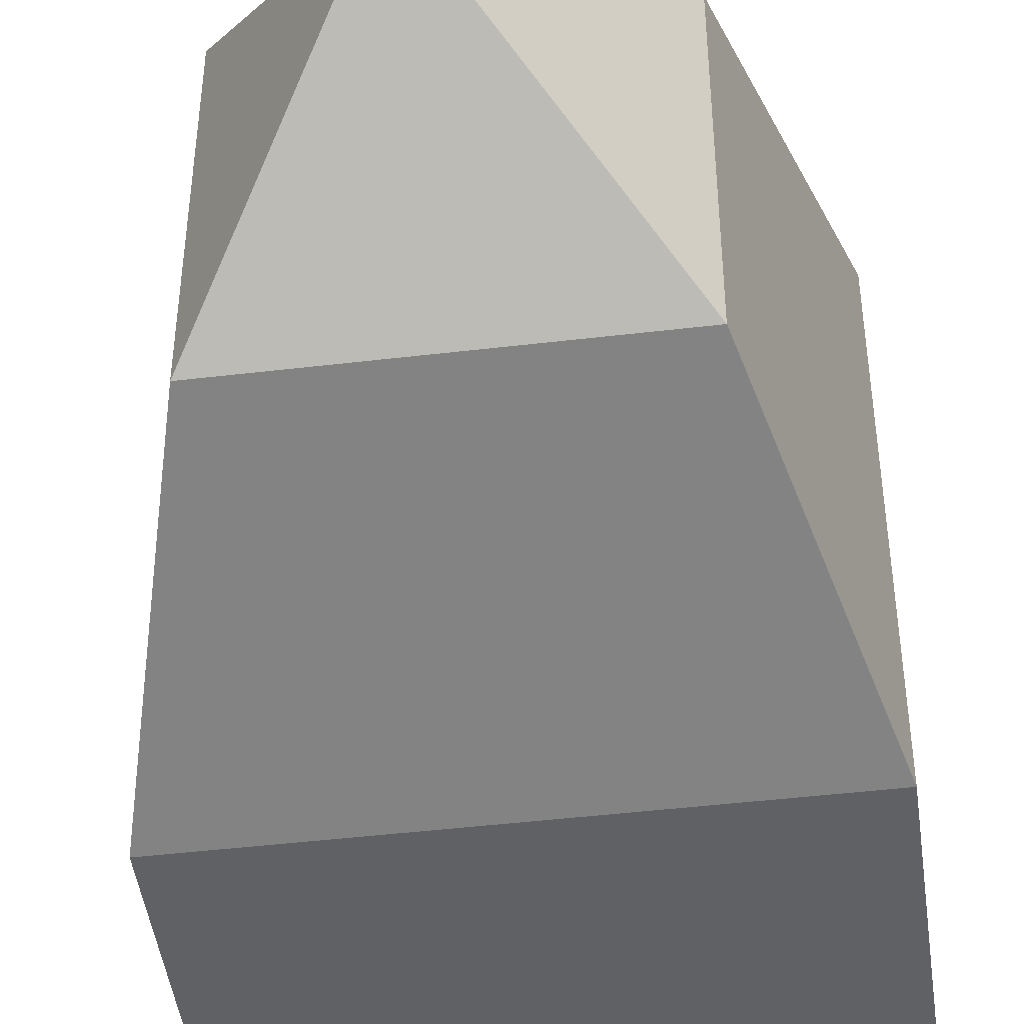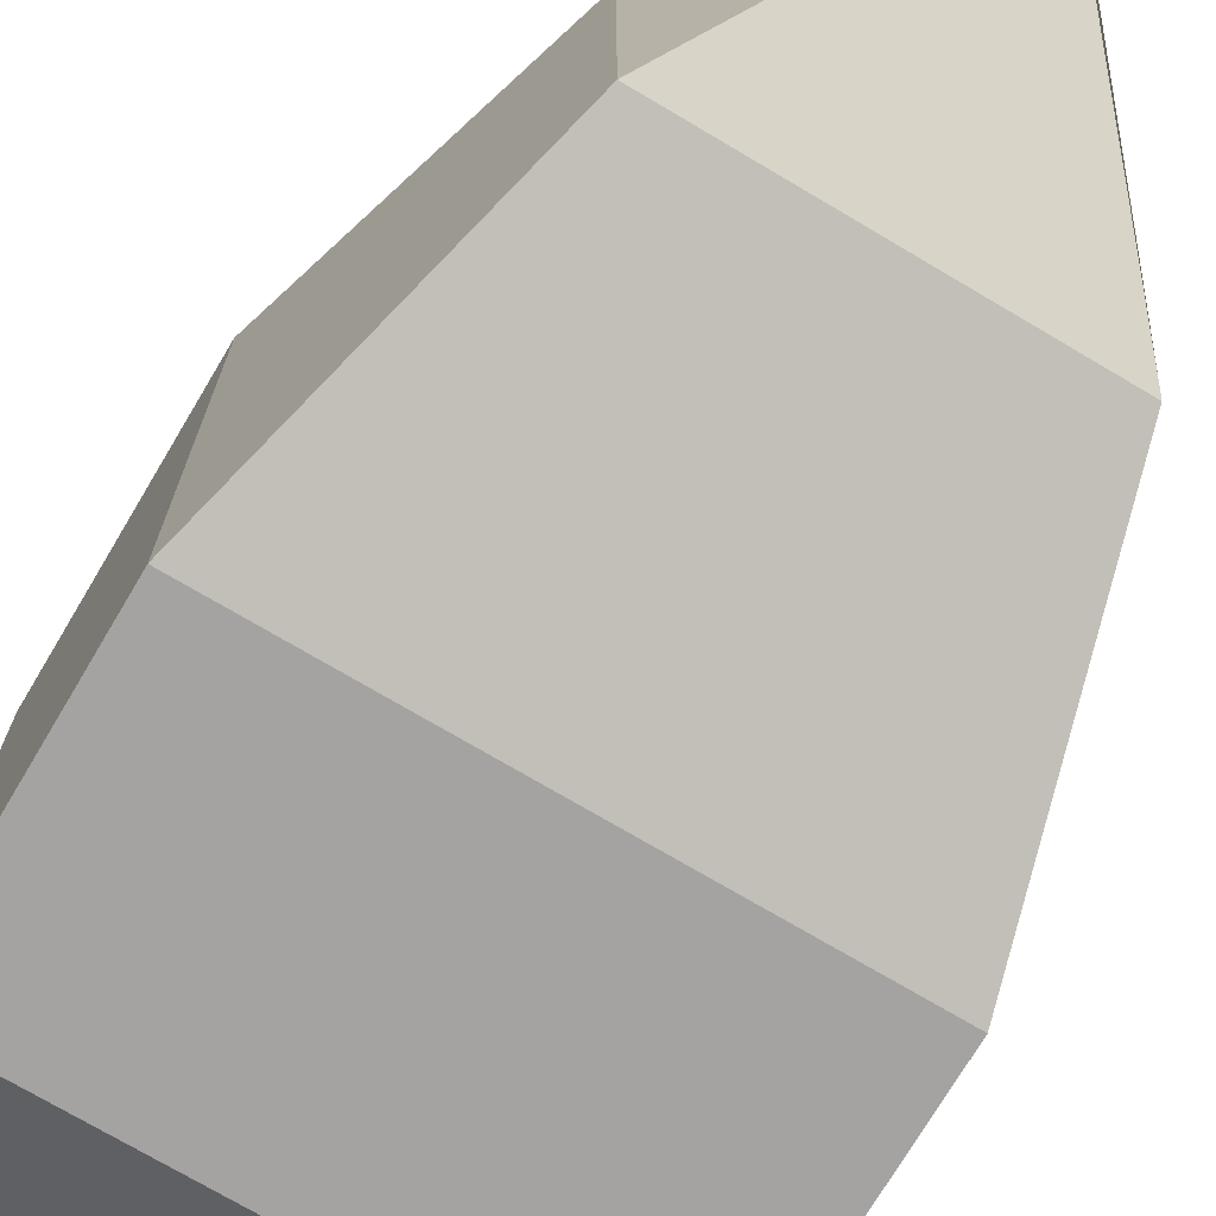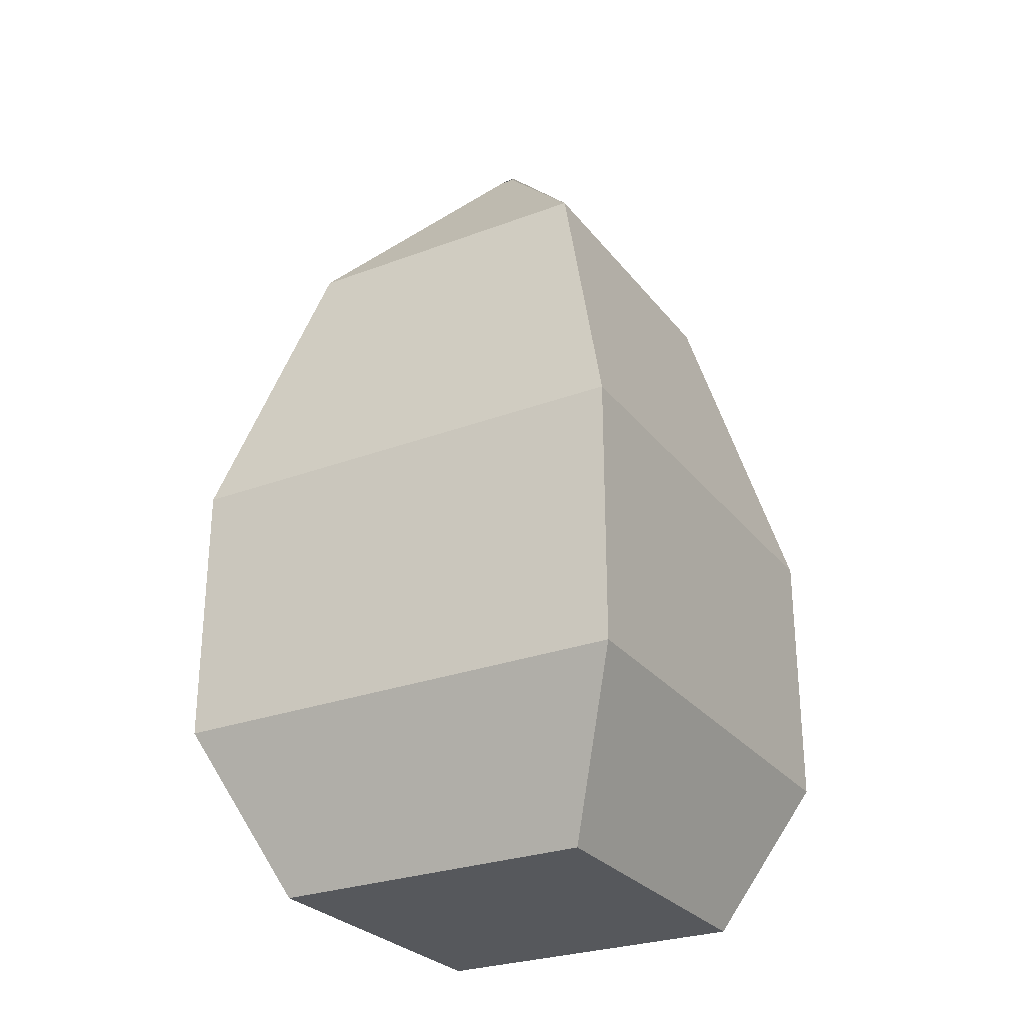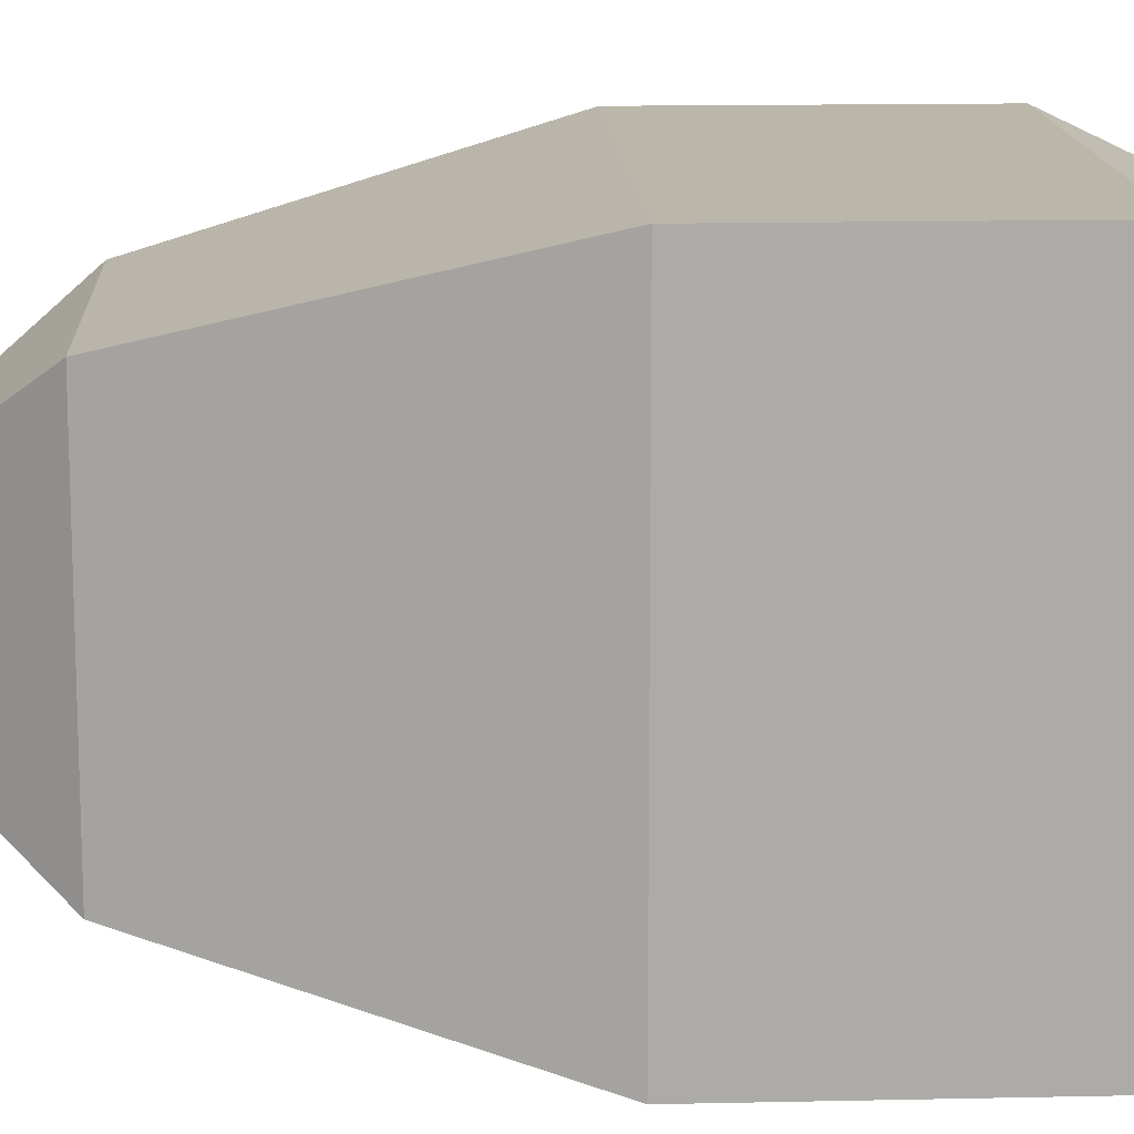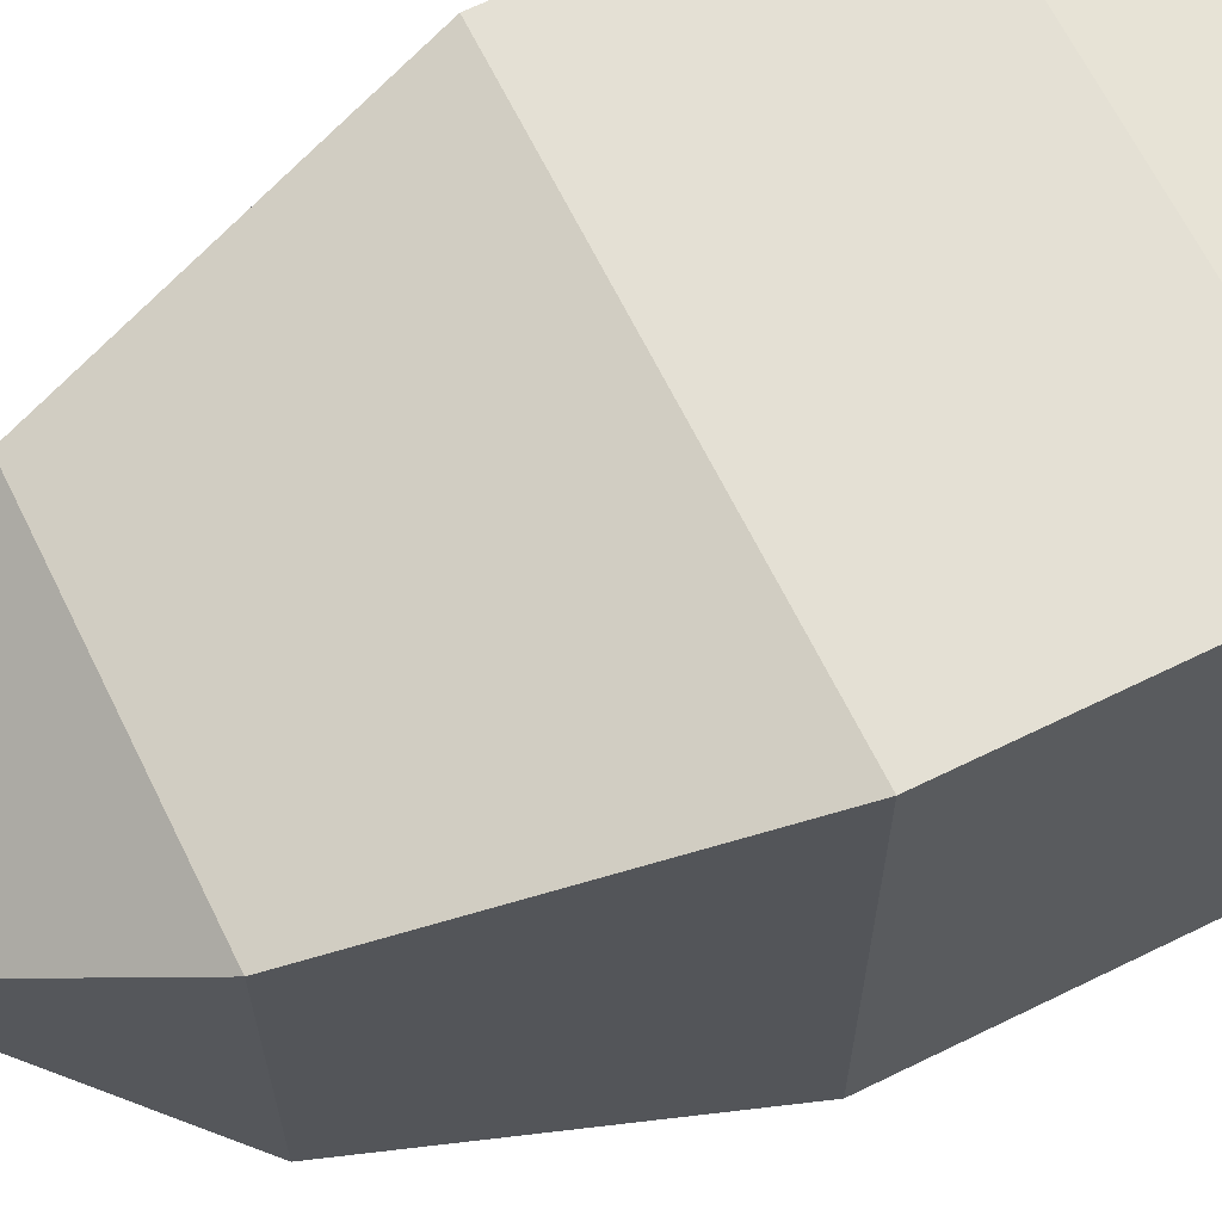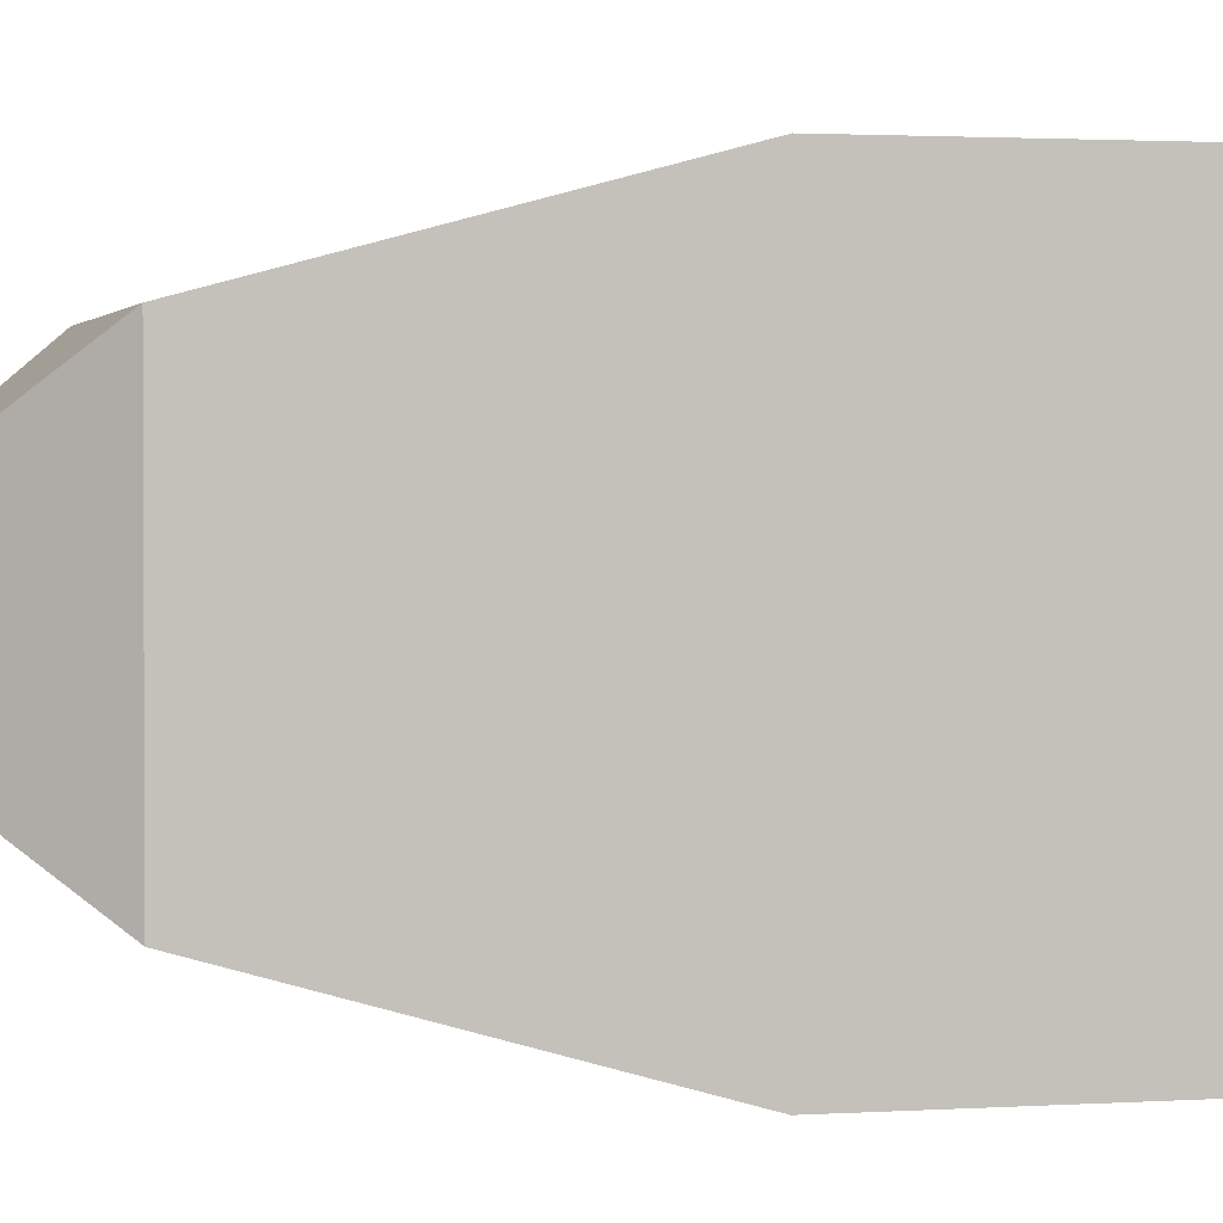
<metadata>
{"format":"obj","ext":"obj","renderer":"f3d","projection":"perspective","resolution":1024,"background":"white","views":[{"elev":-46.6,"azim":-172.3,"up":"+Z"},{"elev":-73.1,"azim":149.3,"up":"+Z"},{"elev":-27.7,"azim":-150.2,"up":"+Y"},{"elev":14.0,"azim":-92.8,"up":"+Z"},{"elev":66.1,"azim":-116.2,"up":"+Z"},{"elev":1.8,"azim":-103.8,"up":"+Z"}]}
</metadata>
<code>
g Caltrop_01:default1
v -347 0.5132 -236.3
v -330.6 0.5132 -236.3
v -350.8 8.79 -232.5
v -326.8 8.79 -232.5
v -350.8 8.79 -256.5
v -326.8 8.79 -256.5
v -347 0.5132 -252.7
v -330.6 0.5132 -252.7
v -350.8 22.44 -232.5
v -326.8 22.44 -232.5
v -326.8 22.44 -256.5
v -350.8 22.44 -256.5
v -346.7 37.77 -236.6
v -330.9 37.77 -236.6
v -330.9 37.77 -252.4
v -346.7 37.77 -252.4
v -338.9 47.54 -244.6
v -338.8 47.54 -244.5
v -338.1 47.54 -244.5
v -338.8 47.54 -244.5
g Caltrop_01:group72_0 Caltrop_01:group126 Caltrop_01:group127 Caltrop_01:group130 Caltrop_01:group131 Caltrop_01:pCube158 polySurface360
f 1 2 4 3
f 17 18 19 20
f 5 6 8 7
f 7 8 2 1
f 2 8 6 4
f 7 1 3 5
f 3 4 10 9
f 4 6 11 10
f 6 5 12 11
f 5 3 9 12
f 9 10 14 13
f 10 11 15 14
f 11 12 16 15
f 12 9 13 16
f 13 14 18 17
f 14 15 19 18
f 15 16 20 19
f 16 13 17 20

</code>
